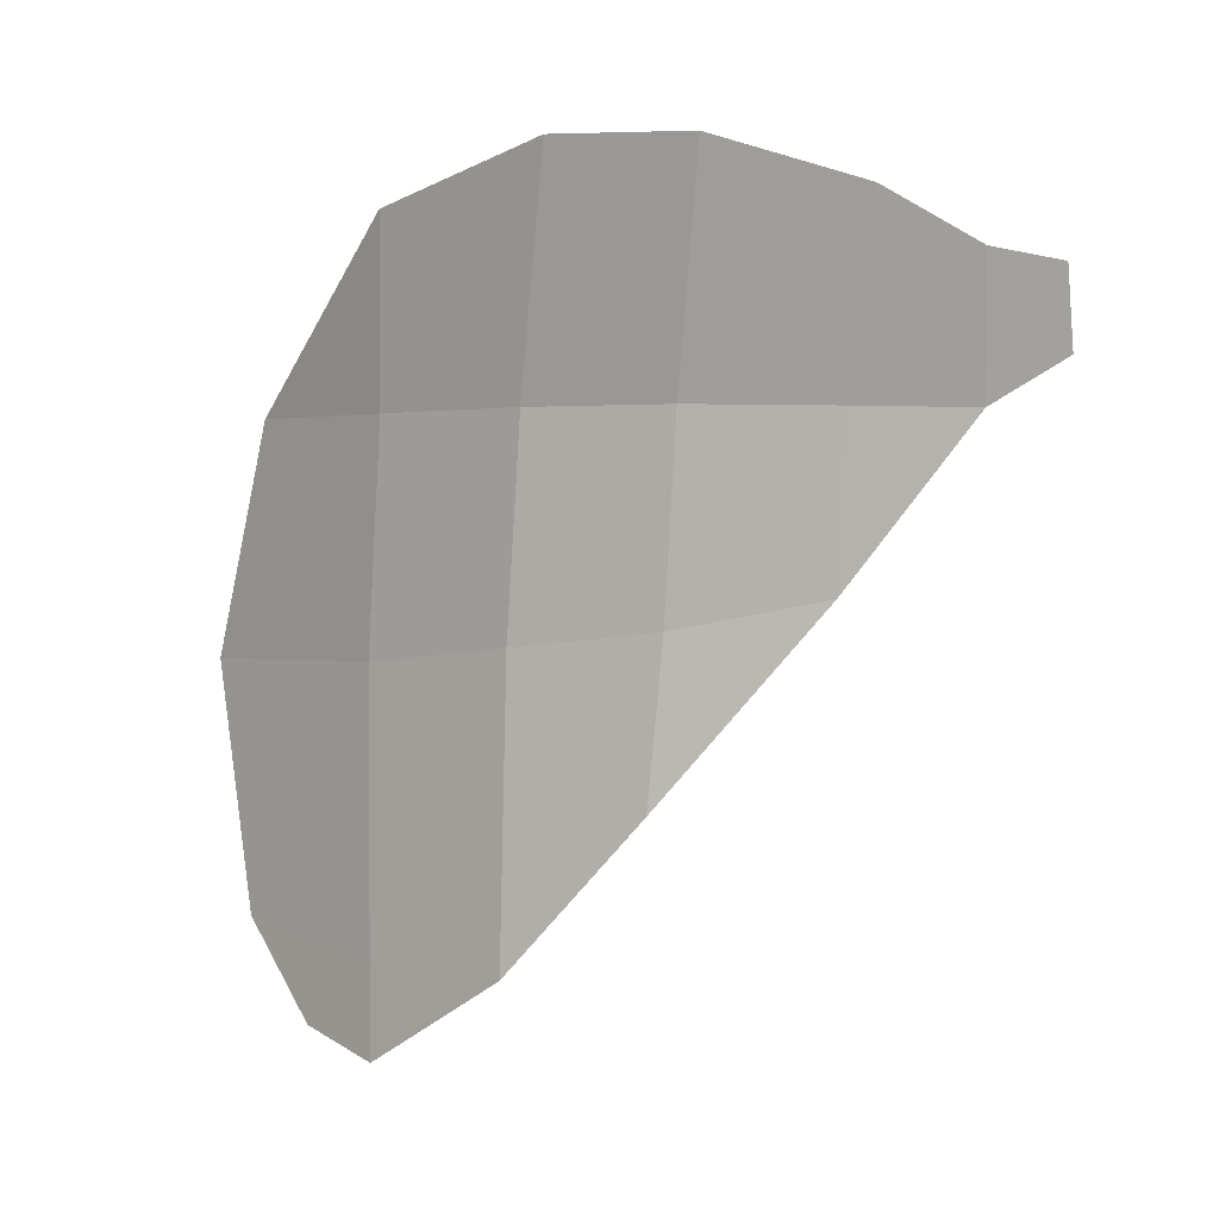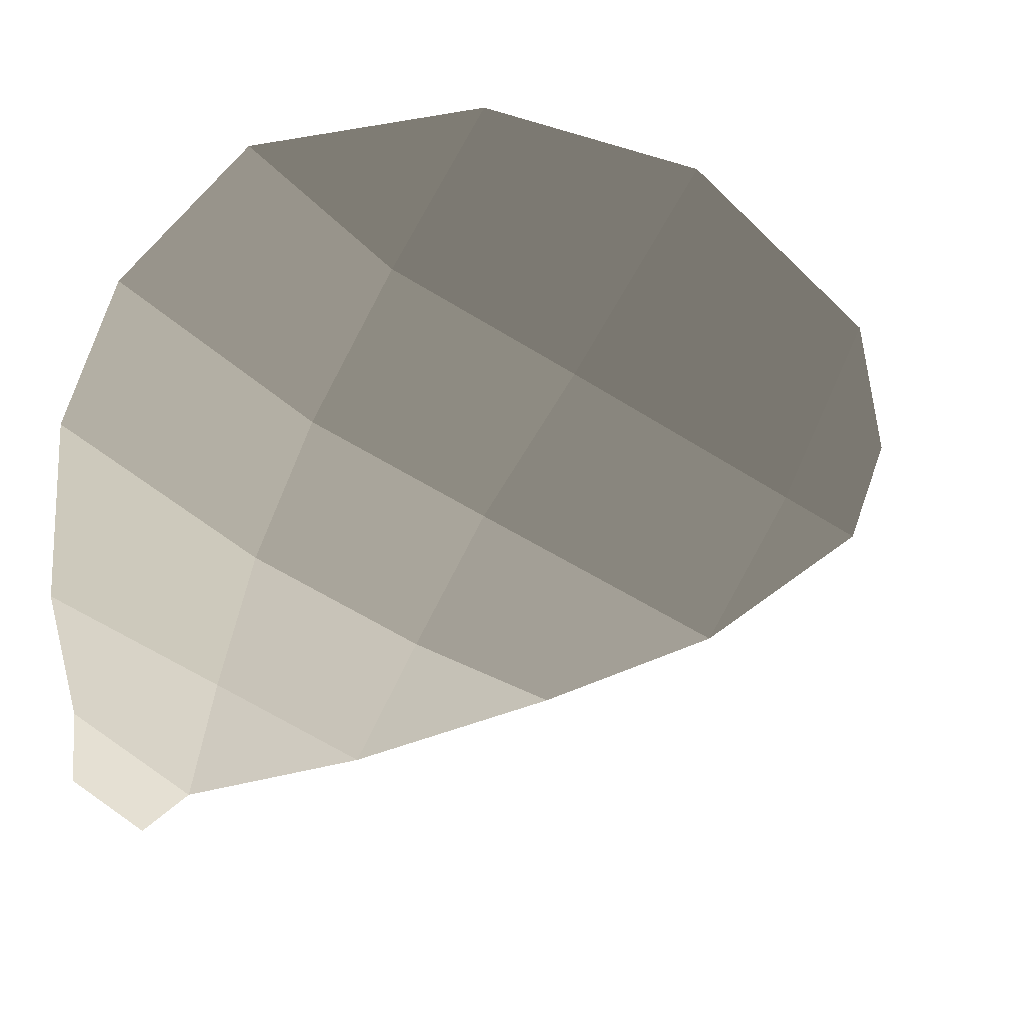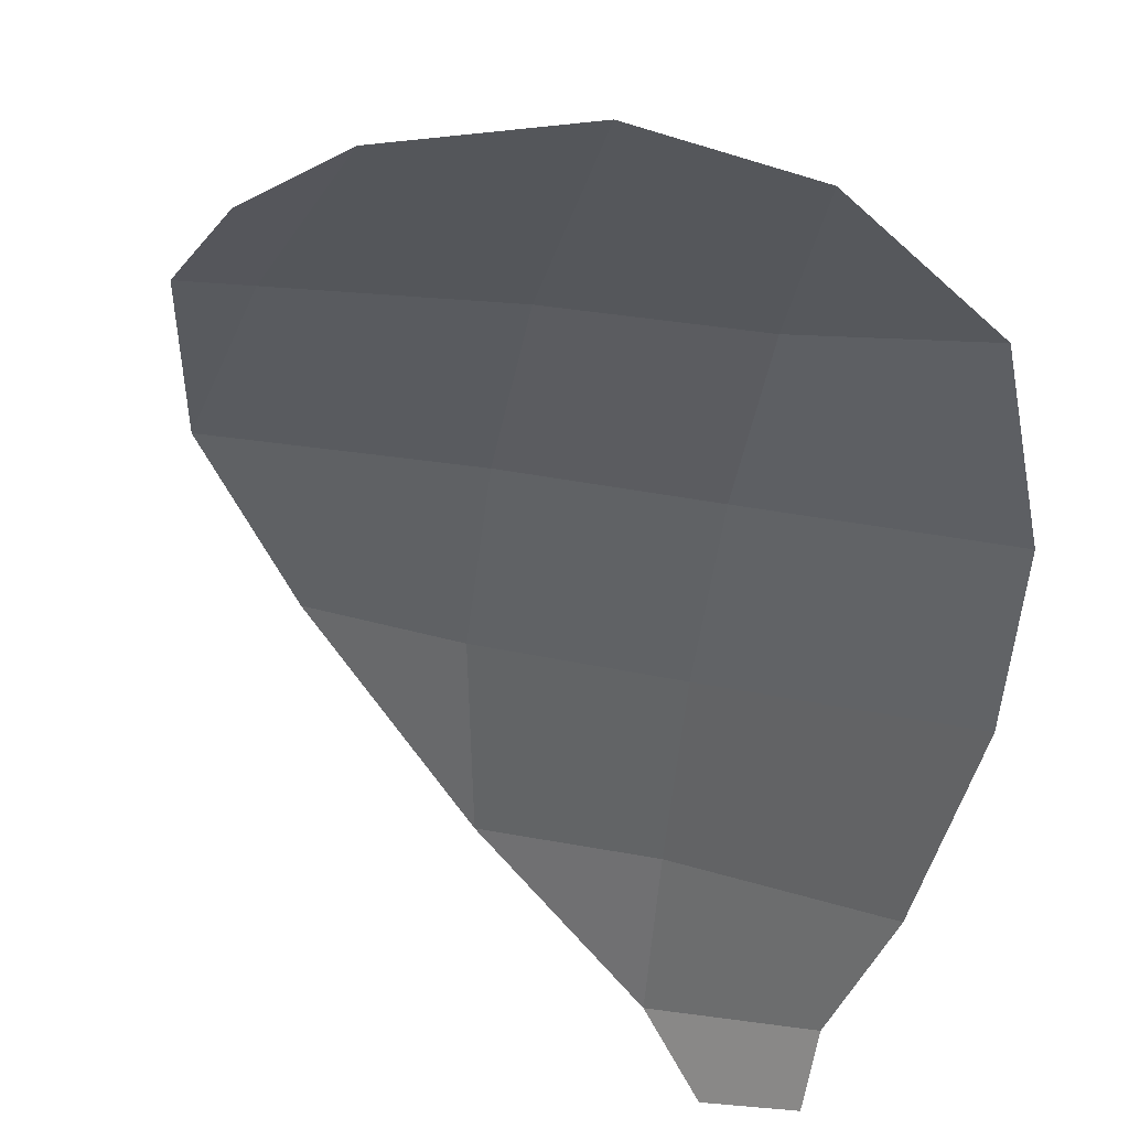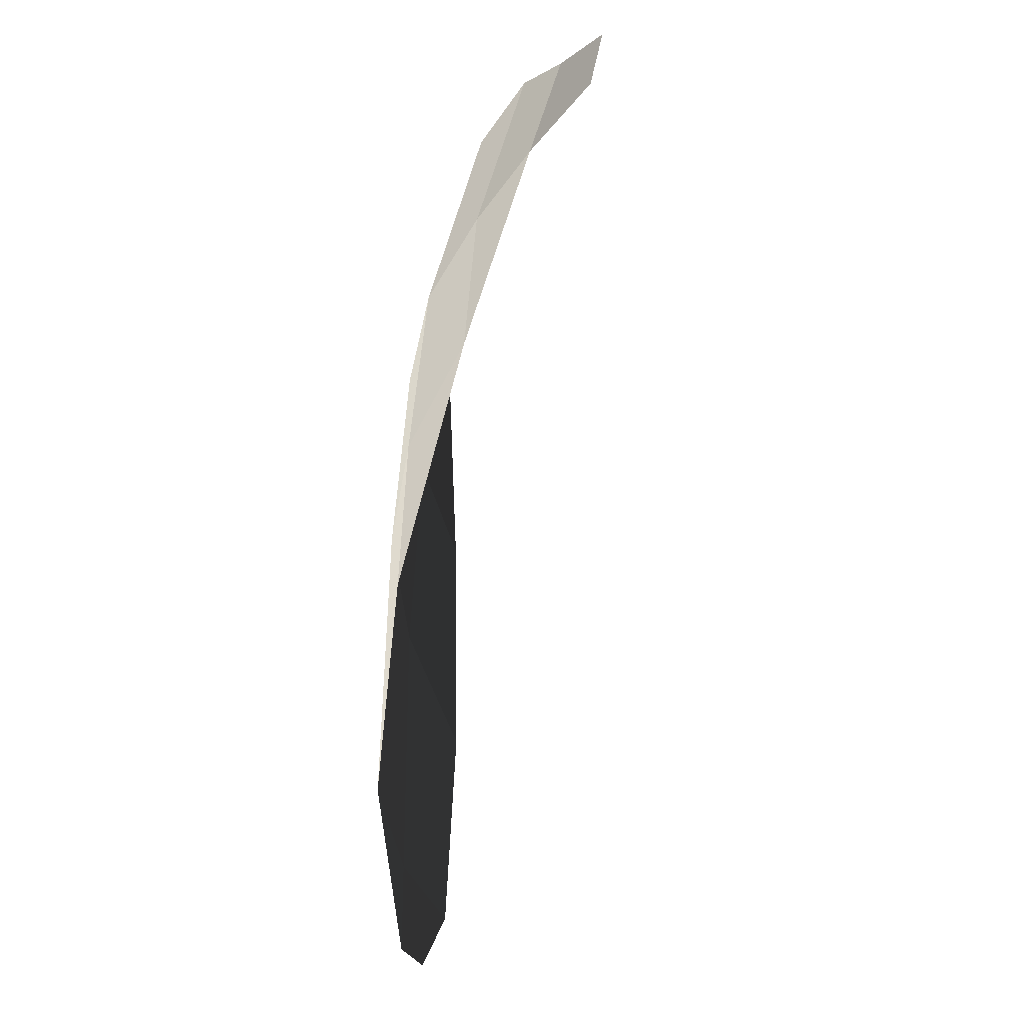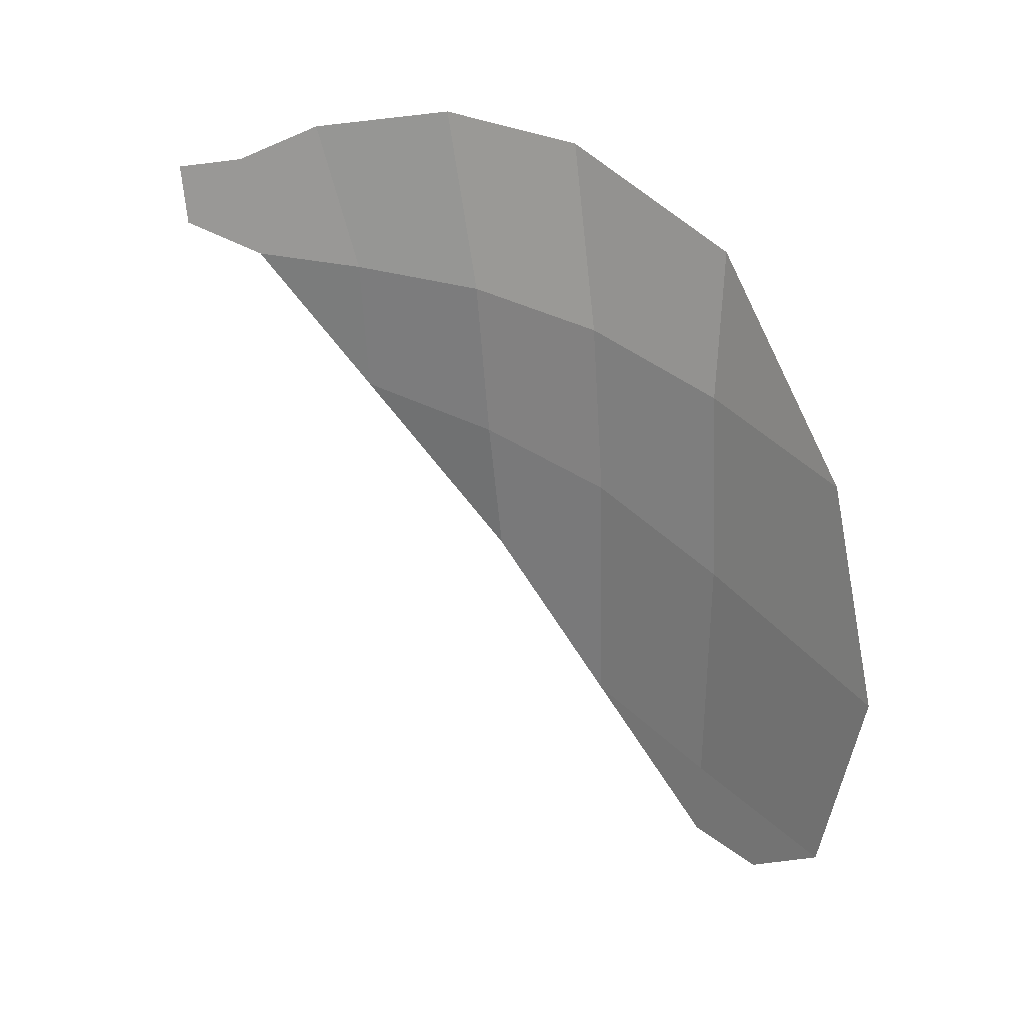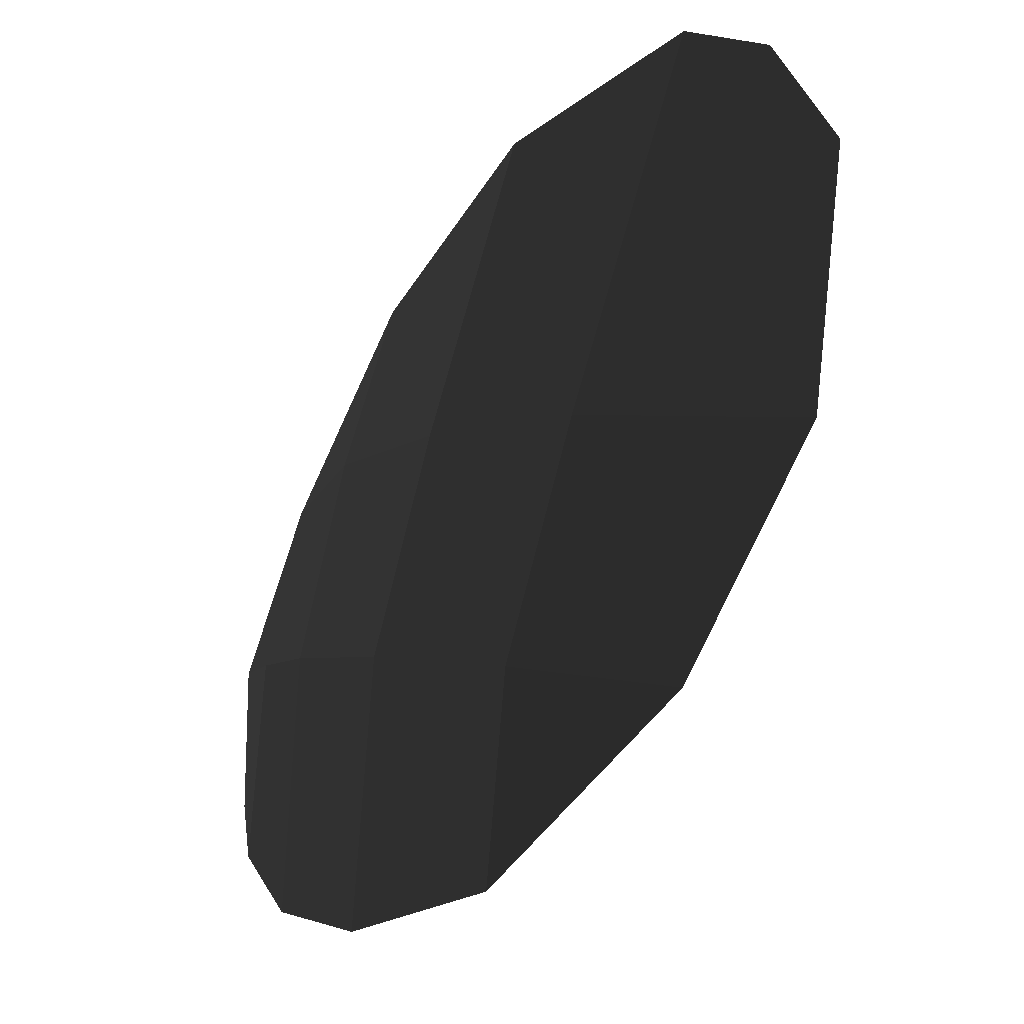
<metadata>
{"format":"obj","ext":"obj","renderer":"f3d","projection":"perspective","resolution":1024,"background":"white","views":[{"elev":3.9,"azim":-95.2,"up":"+Z"},{"elev":-50.6,"azim":54.1,"up":"+Y"},{"elev":13.3,"azim":-64.8,"up":"+Y"},{"elev":-32.4,"azim":-42.3,"up":"+Z"},{"elev":35.8,"azim":91.4,"up":"+Z"},{"elev":77.1,"azim":15.7,"up":"+Y"}]}
</metadata>
<code>
v -0.4632 0.046 -0.3797
v -0.4567 0.0001 -0.3532
v -0.4415 0.0408 -0.2981
v -0.4455 0.0002 -0.3059
v -0.4443 0.1148 -0.3786
v -0.423 0.094 -0.2652
v -0.4505 0.118 -0.4756
v -0.4505 0.118 -0.4756
v -0.4221 0.2024 -0.4939
v -0.4151 0.195 -0.3776
v -0.4202 0.211 -0.5892
v -0.4202 0.211 -0.5892
v -0.3716 0.2844 -0.6834
v -0.3707 0.2802 -0.5058
v -0.3661 0.2723 -0.3788
v -0.4151 0.195 -0.3776
v -0.3367 0.2578 -0.2329
v -0.3845 0.1797 -0.2357
v -0.423 0.094 -0.2652
v -0.4443 0.1148 -0.3786
v -0.3367 0.2578 -0.2329
v -0.2698 0.3455 -0.2676
v -0.3661 0.2723 -0.3788
v -0.2918 0.3457 -0.3817
v -0.2021 0.4126 -0.3845
v -0.2021 0.4126 -0.3845
v -0.2941 0.353 -0.5194
v -0.1737 0.4415 -0.5268
v -0.3661 0.2723 -0.3788
v -0.3707 0.2802 -0.5058
v -0.3716 0.2844 -0.6834
v -0.2931 0.3533 -0.6891
v -0.2928 0.3534 -0.7456
v -0.2928 0.3534 -0.7456
v -0.245 0.3895 -0.7341
v -0.1971 0.4236 -0.6785
v -0.1737 0.4415 -0.5268
v -0.2941 0.353 -0.5194
g Group_001
f 1 2 4 3
f 1 3 6 5
f 1 5 7
f 7 5 10 9
f 7 9 11
f 11 9 14 13
f 14 9 16 15
f 15 16 18 17
f 18 16 20 19
g Group_002
f 21 22 24 23
f 24 22 25
f 24 25 28 27
f 24 27 30 29
f 30 27 32 31
f 31 32 33
f 33 32 36 35
f 36 32 38 37

</code>
